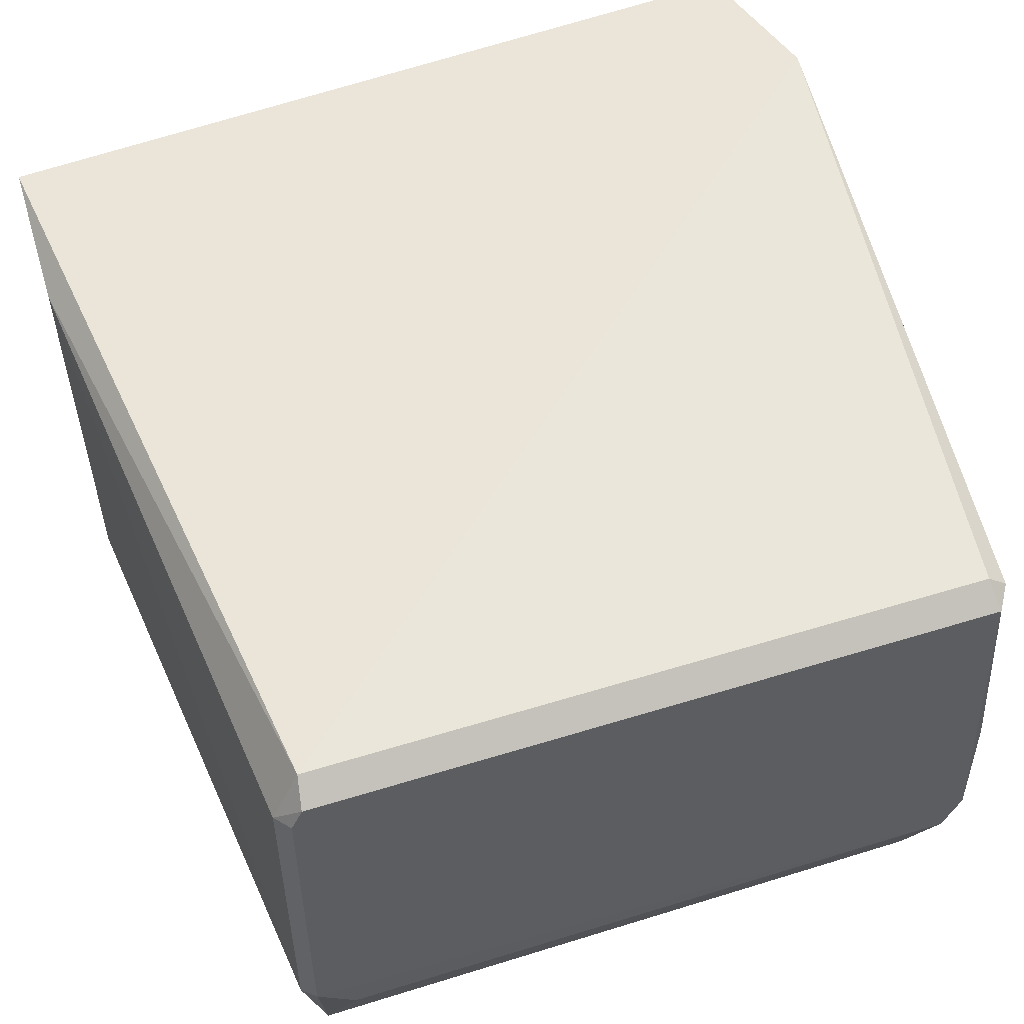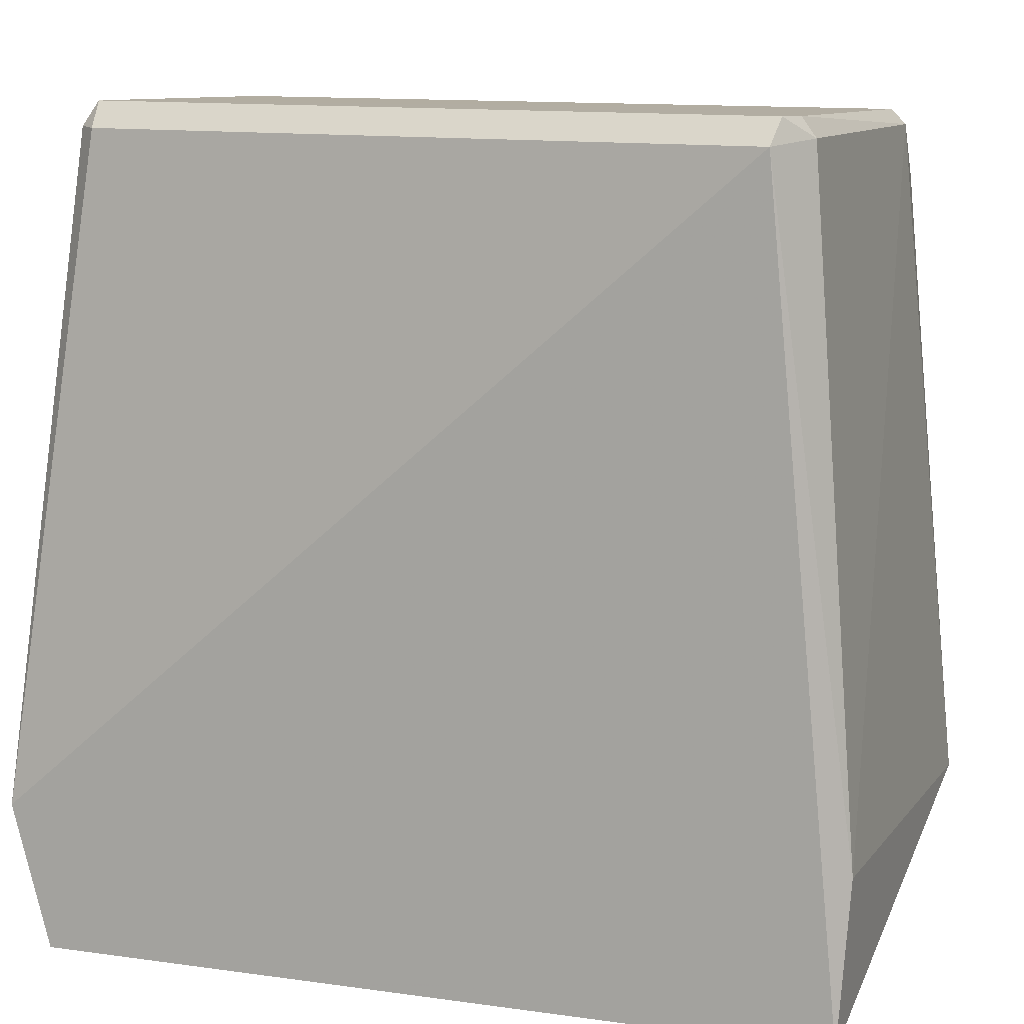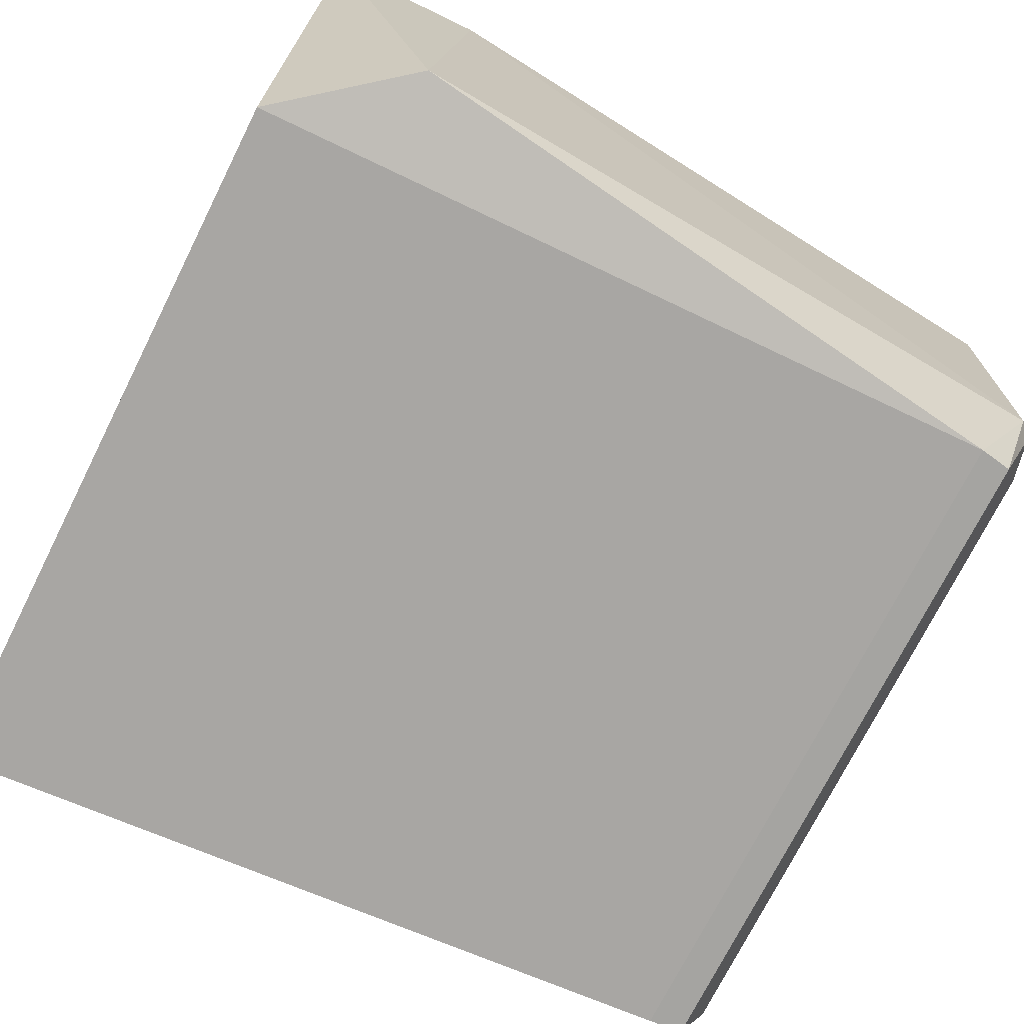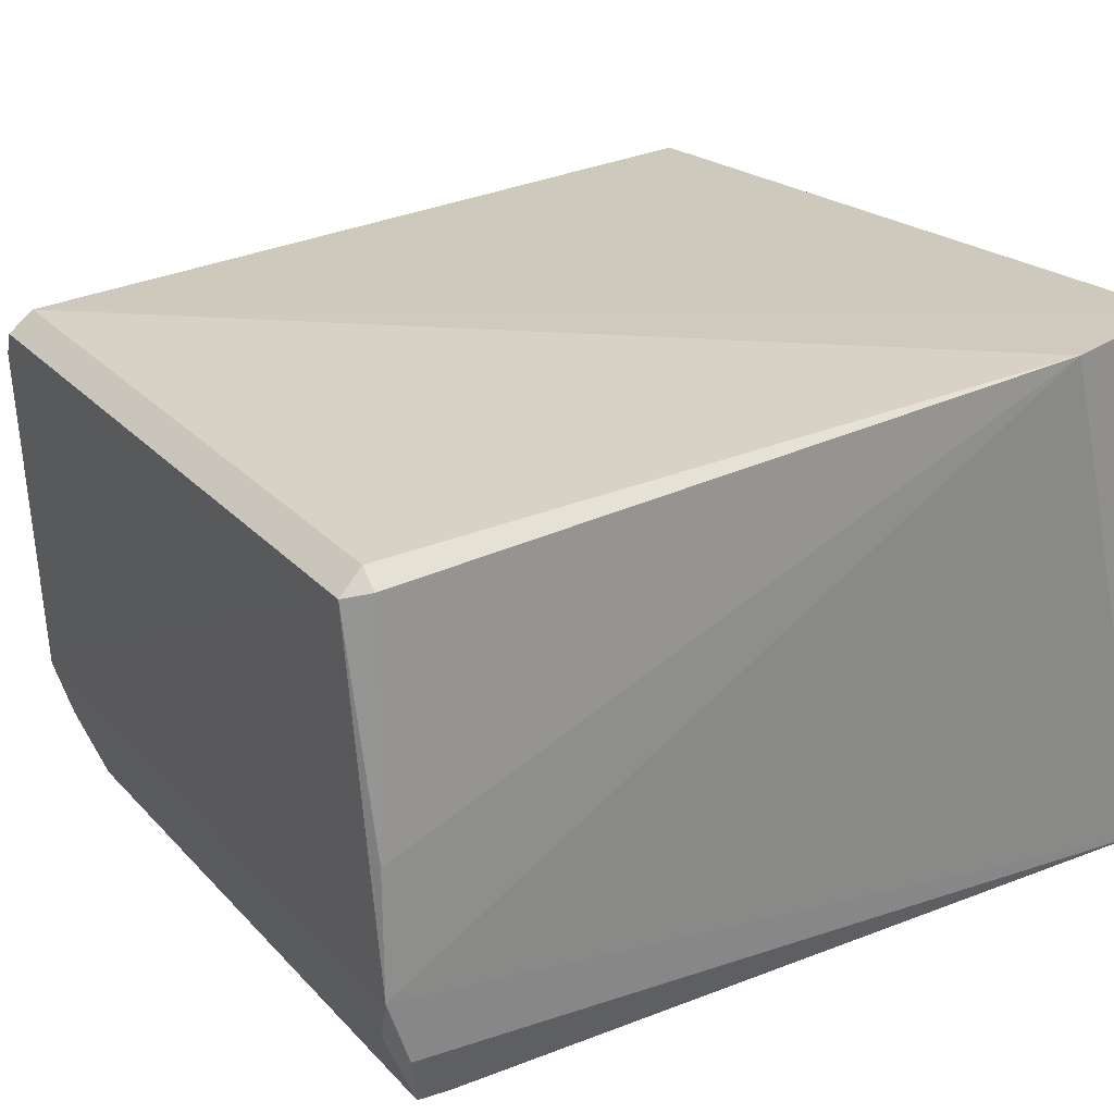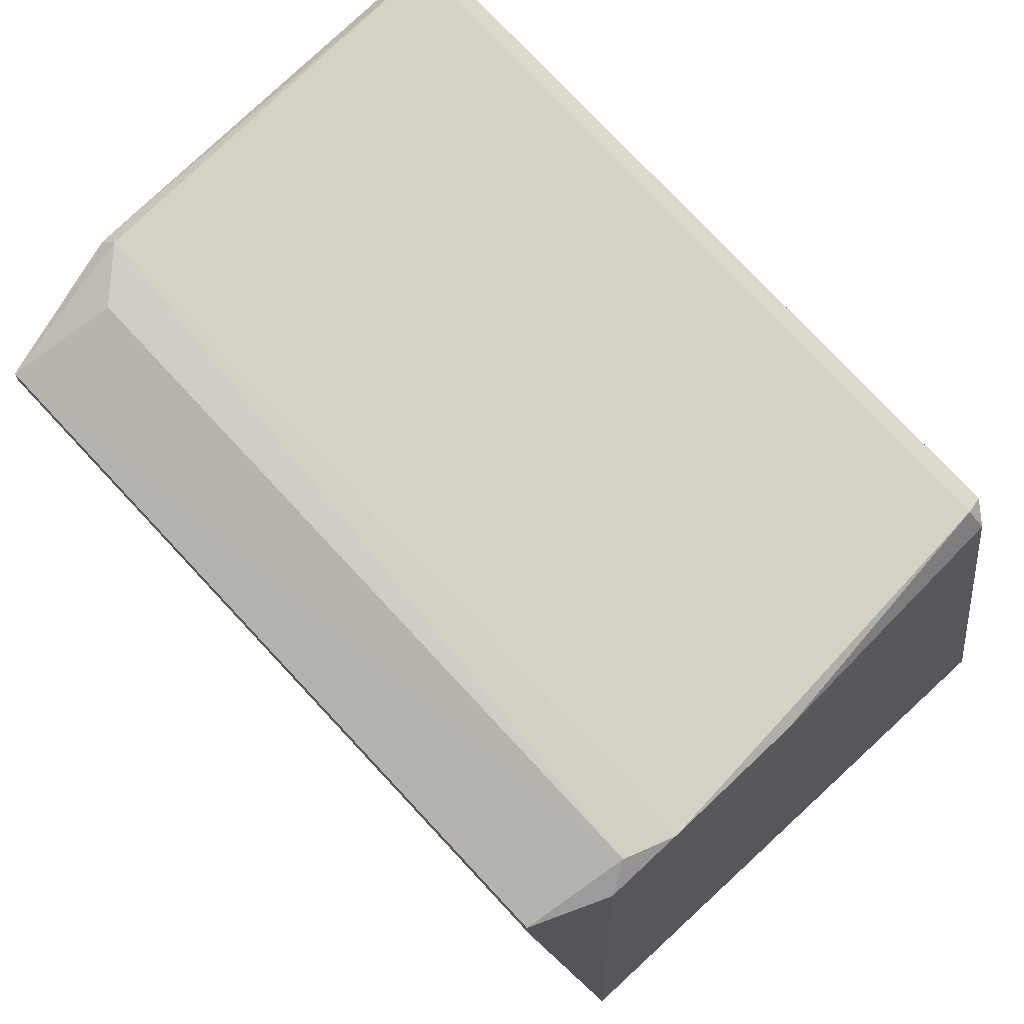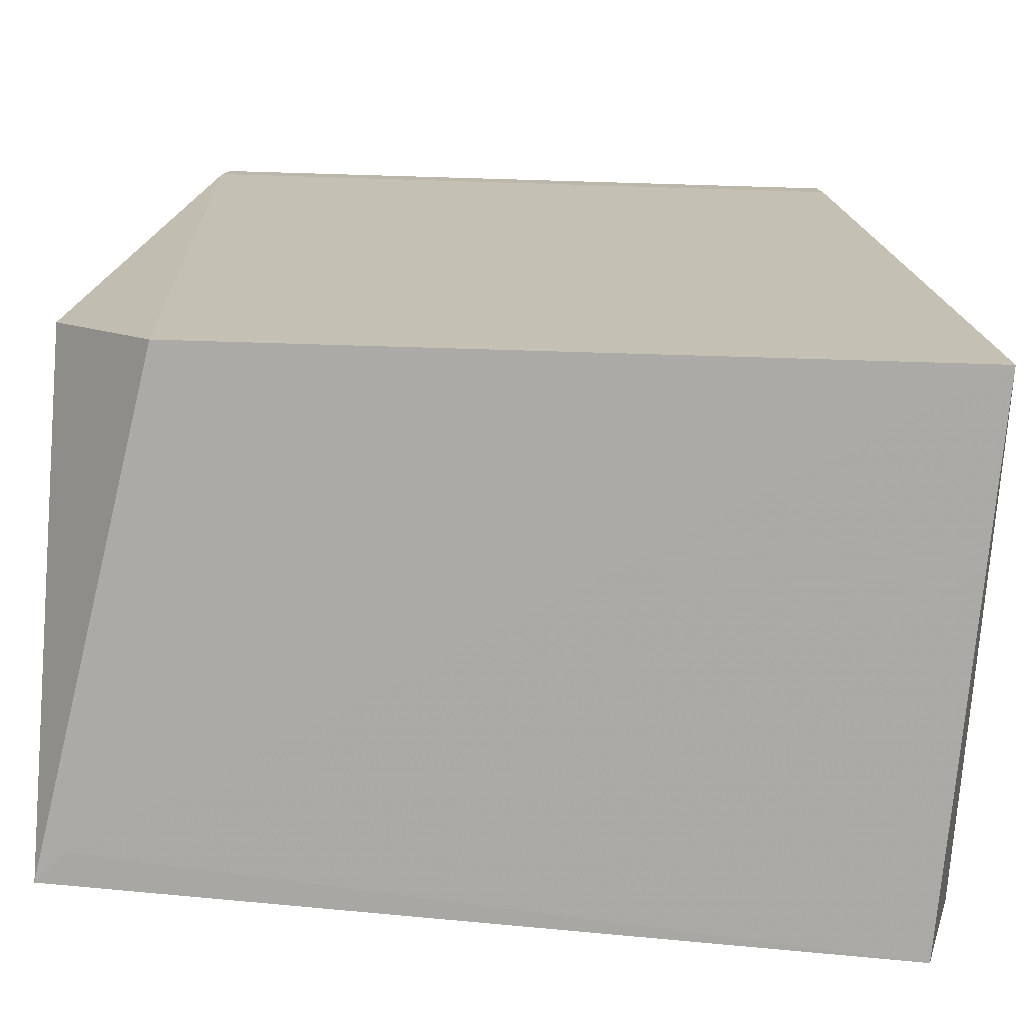
<metadata>
{"format":"obj","ext":"obj","renderer":"f3d","projection":"perspective","resolution":1024,"background":"white","views":[{"elev":51.6,"azim":161.3,"up":"+Z"},{"elev":12.4,"azim":21.9,"up":"+Y"},{"elev":-73.2,"azim":63.4,"up":"+Z"},{"elev":26.1,"azim":-122.6,"up":"+Z"},{"elev":76.2,"azim":-133.0,"up":"+Y"},{"elev":-75.7,"azim":178.3,"up":"+Y"}]}
</metadata>
<code>
v -0.8188 1.298 0.5603
v -0.7324 0.4443 0.5678
v -0.8179 1.229 0.001611
v -1.52 1.262 0.001611
v -1.607 0.5973 0.6238
v -1.602 0.4442 0.05438
v -0.8069 1.31 0.1477
v -1.567 0.4444 0.6238
v -1.524 1.324 0.5376
v -0.8418 0.4443 0.05432
v -1.524 1.227 0.001612
v -0.8237 1.262 0.001611
v -0.7899 1.303 0.5071
v -0.7369 0.5777 0.0656
v -0.7598 0.4437 0.5362
v -1.52 1.298 0.5603
v -1.553 1.309 0.1477
v -0.793 1.294 0.1422
v -1.536 1.305 0.1009
v -0.7273 0.6097 0.5399
v -0.8142 1.324 0.5376
v -1.541 1.298 0.5436
v -1.552 1.285 0.07383
v -0.8031 1.323 0.5127
v -0.8487 1.305 0.1029
v -1.553 1.308 0.288
f 8 2 1
f 8 1 5
f 8 5 6
f 11 4 3
f 11 10 6
f 11 3 10
f 12 3 4
f 14 10 3
f 14 2 10
f 15 8 6
f 15 2 8
f 15 10 2
f 15 6 10
f 16 5 1
f 17 6 5
f 17 9 7
f 18 12 7
f 18 3 12
f 18 14 3
f 19 12 4
f 19 17 7
f 20 13 1
f 20 1 2
f 20 2 14
f 20 18 13
f 20 14 18
f 21 1 13
f 21 16 1
f 21 9 16
f 22 16 9
f 22 5 16
f 23 4 11
f 23 11 6
f 23 6 17
f 23 19 4
f 23 17 19
f 24 18 7
f 24 13 18
f 24 21 13
f 24 7 9
f 24 9 21
f 25 19 7
f 25 7 12
f 25 12 19
f 26 17 5
f 26 5 22
f 26 22 9
f 26 9 17

</code>
